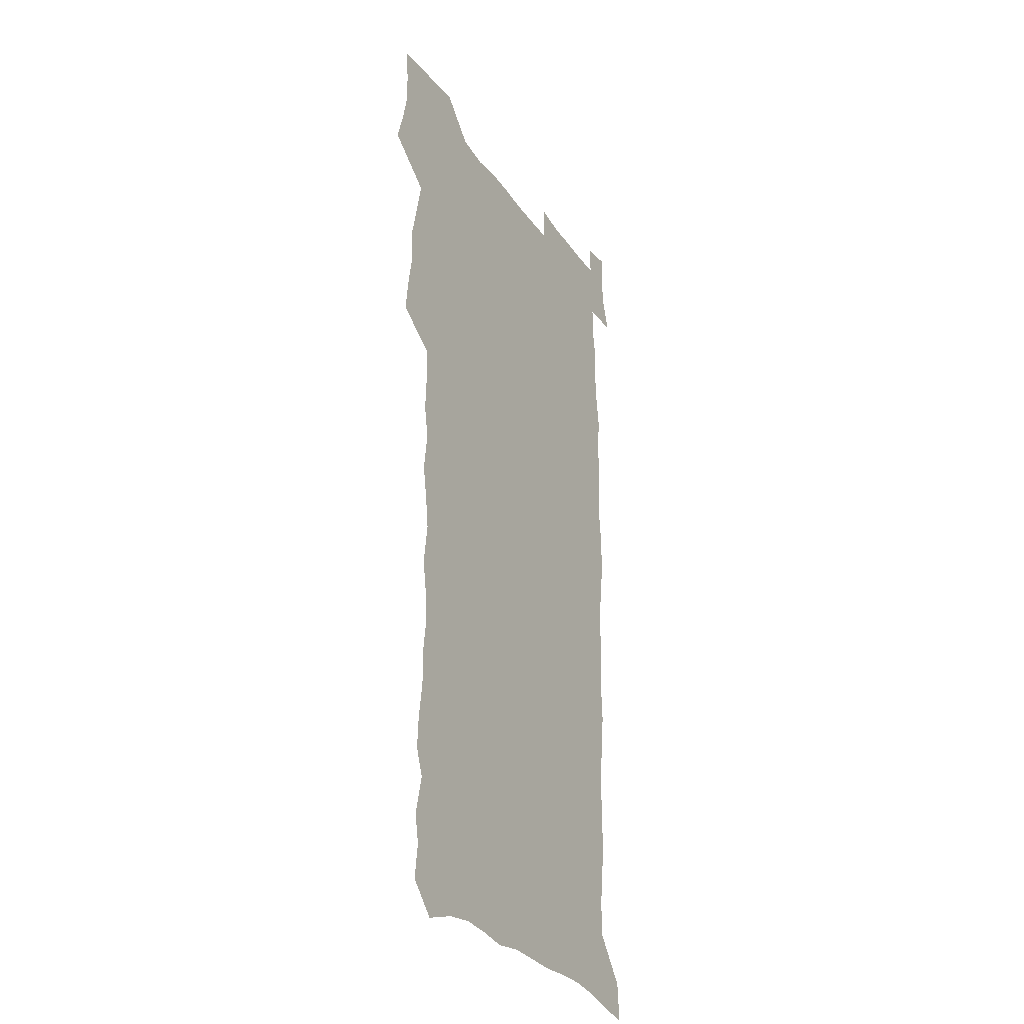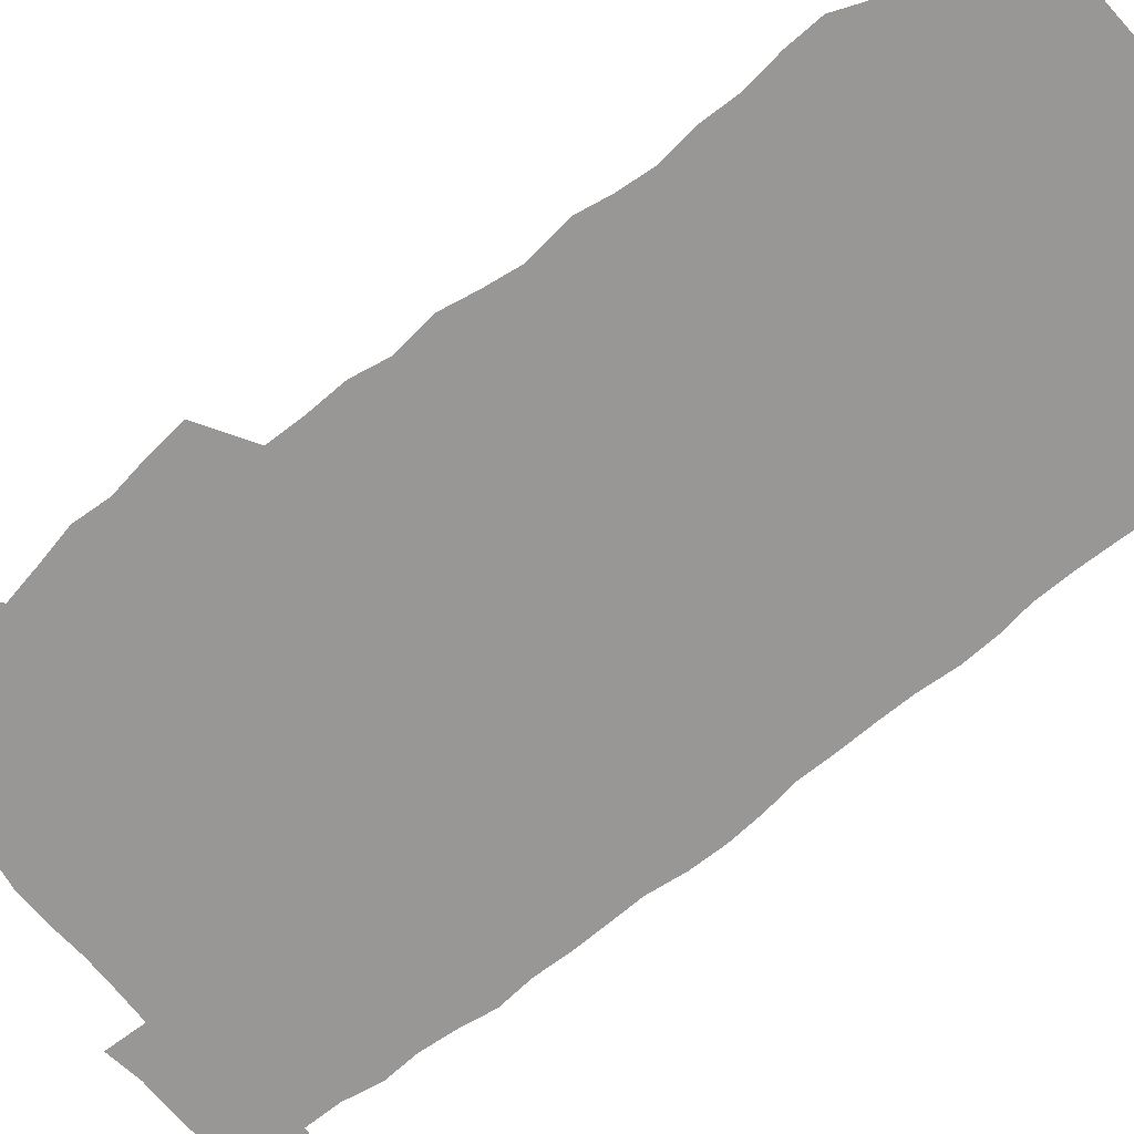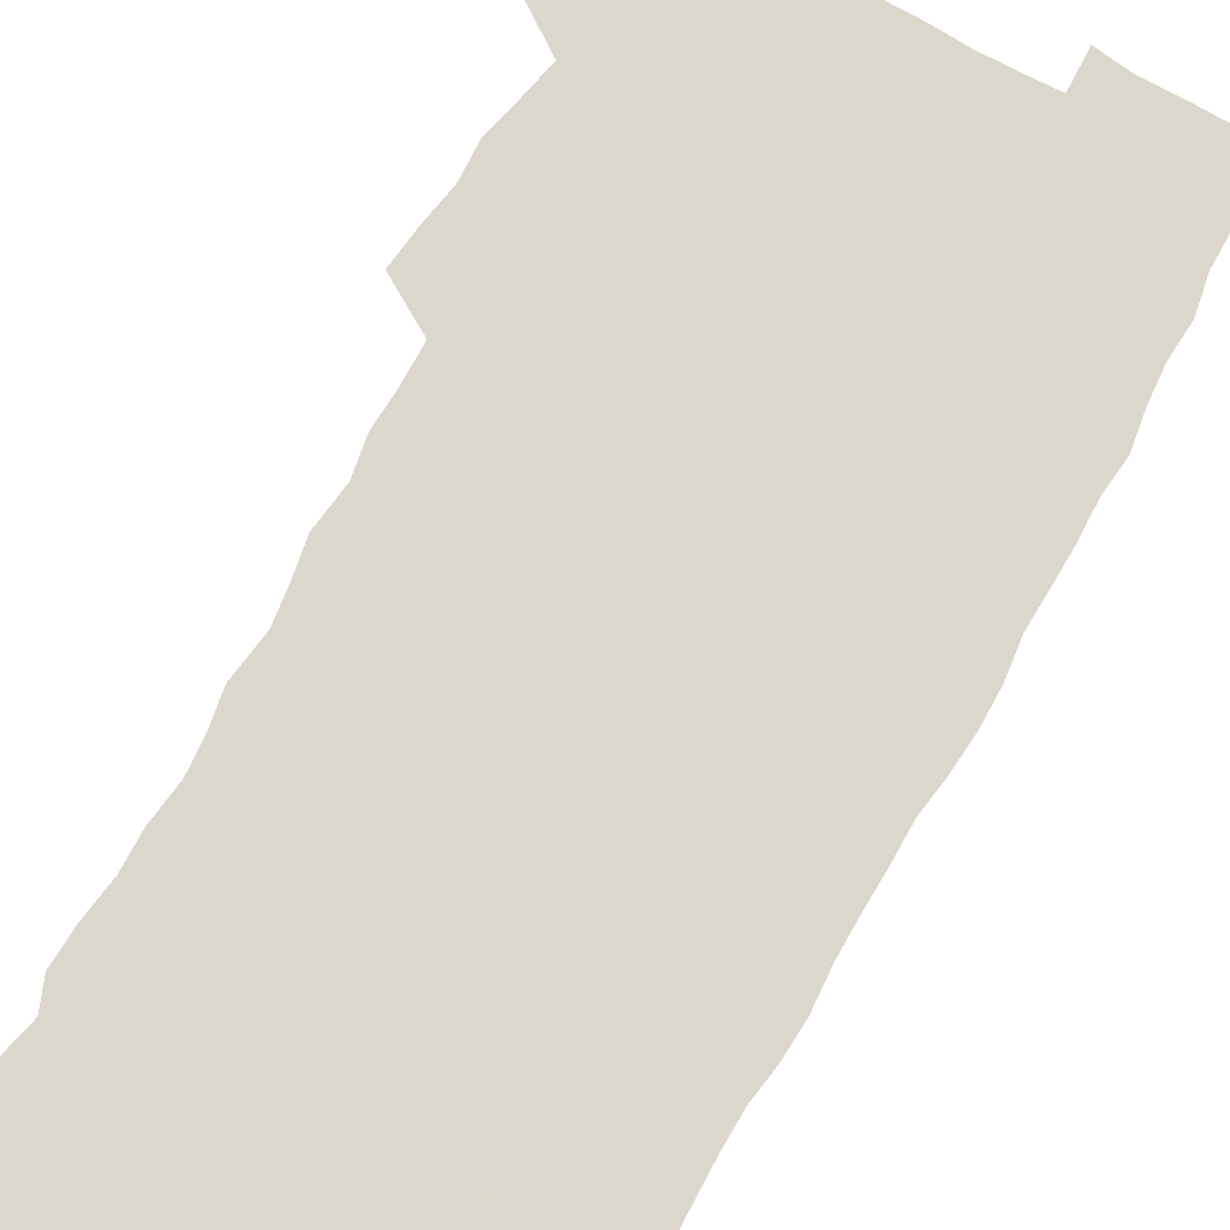
<metadata>
{"format":"obj","ext":"obj","renderer":"f3d","projection":"perspective","resolution":1024,"background":"white","views":[{"elev":-30.0,"azim":-61.5,"up":"+Y"},{"elev":-68.3,"azim":-51.5,"up":"+Z"},{"elev":72.8,"azim":28.7,"up":"+Z"}]}
</metadata>
<code>
v 457.2 525.9 0
v 461.4 540.2 0
v 464.7 554.8 0
v 464.6 569.5 0
v 463.3 584.8 0
v 469.9 428.2 0
v 471.8 444.6 0
v 474.6 461.3 0
v 473.8 476.7 0
v 477.5 492.9 0
v 480.8 508.9 0
v 480.9 523.6 0
v 477.8 539.2 0
v 483 553.3 0
v 480.6 568.9 0
v 477.6 586.9 0
v 491.5 148.5 0
v 493.5 164.7 0
v 491 177.4 0
v 495.3 195.8 0
v 490.8 207.5 0
v 491.6 222.9 0
v 494 239.6 0
v 493.7 254.4 0
v 495.9 271.3 0
v 494.8 286.1 0
v 492.4 300.3 0
v 495.1 319.5 0
v 493.2 334.5 0
v 490.5 349.3 0
v 492.9 367.6 0
v 490.2 382.8 0
v 491 399.4 0
v 490.9 415.2 0
v 493.7 432.3 0
v 493.3 447.5 0
v 495.2 463.3 0
v 495.4 478.3 0
v 495.4 493.4 0
v 497.8 508.9 0
v 497.6 523.7 0
v 498.3 538.4 0
v 497 554.1 0
v 495.1 570.2 0
v 492.4 587.6 0
v 504.3 135.4 0
v 510.2 156.2 0
v 513.9 174.3 0
v 511.9 187.2 0
v 513.3 203.5 0
v 513.7 218.8 0
v 516.2 235.8 0
v 516.9 251.2 0
v 516.4 265.7 0
v 514.8 279.5 0
v 514.2 294.4 0
v 511.1 308 0
v 511.7 324.5 0
v 512 340.7 0
v 511.3 356.2 0
v 511.5 372.3 0
v 512.7 388.7 0
v 512.9 403.8 0
v 509.6 418.2 0
v 510.9 434.1 0
v 512.3 449.7 0
v 512.3 464.4 0
v 510.6 479 0
v 512.9 494.1 0
v 513.5 508.9 0
v 514.2 523.4 0
v 513.5 538.4 0
v 512 554.1 0
v 510.1 570.3 0
v 506.7 589.8 0
v 521.7 141.2 0
v 525.3 159.4 0
v 529.3 179.2 0
v 528.3 192.7 0
v 530.2 209.6 0
v 531.6 225.8 0
v 532 240.9 0
v 532.3 255.9 0
v 532 270.6 0
v 531.3 285 0
v 530.4 299.7 0
v 530.1 314.9 0
v 530 330.3 0
v 529.5 345.3 0
v 528.7 360.2 0
v 528.5 375.6 0
v 528.6 390.9 0
v 528.3 406 0
v 527.6 420.8 0
v 527.8 435.9 0
v 527.2 450.5 0
v 527.6 465.2 0
v 530.4 480.5 0
v 529.4 494.6 0
v 529.4 509 0
v 529.2 523.4 0
v 529.4 537.8 0
v 527.8 553.3 0
v 524.5 571.9 0
v 536.9 143.5 0
v 540.7 163 0
v 543 181.1 0
v 545.9 200 0
v 546.4 215.1 0
v 546.9 230.2 0
v 547 244.9 0
v 546.6 259.1 0
v 546.2 273.5 0
v 546 288.5 0
v 545.4 303.1 0
v 545.7 318.6 0
v 544.7 332.7 0
v 544.3 347.6 0
v 543.9 362.4 0
v 544.5 378.3 0
v 543.5 392.5 0
v 545 408.6 0
v 544.2 422.7 0
v 544.4 437.5 0
v 544.8 452.1 0
v 544.8 466.5 0
v 544.6 480.8 0
v 544.5 494.9 0
v 544.5 509.1 0
v 544 523.3 0
v 545.1 537.1 0
v 542.6 553.7 0
v 541.1 569.7 0
v 551.1 142.7 0
v 554.3 162.2 0
v 557.7 184 0
v 559.9 203 0
v 560.2 217.5 0
v 561 233.1 0
v 560.6 247 0
v 560.7 261.8 0
v 560.4 276.2 0
v 559.8 290.4 0
v 560 305.9 0
v 559.2 319.8 0
v 559.2 334.9 0
v 558.9 349.5 0
v 558 363.2 0
v 558.8 379.4 0
v 558.6 394 0
v 559.2 409.3 0
v 559 423.7 0
v 558.7 437.9 0
v 559.3 452.6 0
v 559.3 466.8 0
v 559.2 481 0
v 559.1 495.2 0
v 559.1 509.3 0
v 558.8 523.3 0
v 559.1 537 0
v 557.9 552.5 0
v 555.4 571.9 0
v 565.5 140.9 0
v 569.9 166.7 0
v 571.2 183.9 0
v 572.8 202.6 0
v 574.3 221.2 0
v 574.4 235 0
v 574.1 248.5 0
v 574.1 263 0
v 574.1 277.9 0
v 573.9 292.5 0
v 573.7 307.2 0
v 573.7 322.3 0
v 573.3 336.6 0
v 572.3 350.2 0
v 573.6 366.6 0
v 573.7 381.4 0
v 573.5 395.5 0
v 573.6 410 0
v 573.5 424.3 0
v 573.5 438.6 0
v 573.9 453.2 0
v 573.4 467.3 0
v 573.5 481.3 0
v 573.8 495.5 0
v 573.6 509.5 0
v 573.4 523.5 0
v 573 537.8 0
v 572.1 553.3 0
v 570.4 571.5 0
v 581.3 143.2 0
v 584.1 168 0
v 585.3 185.9 0
v 586.2 203.5 0
v 586.9 219.4 0
v 587.2 235.5 0
v 587.4 249.4 0
v 587.4 263.2 0
v 587.6 279.6 0
v 587.3 293 0
v 587.3 308.4 0
v 587.3 322.6 0
v 587.4 338.1 0
v 587.1 352.2 0
v 587.3 367 0
v 587.3 381 0
v 587.6 396 0
v 587.5 410.2 0
v 587.6 424.6 0
v 587.6 438.6 0
v 587.6 453.3 0
v 587.9 467.5 0
v 587.7 481.6 0
v 587.8 495.6 0
v 587.9 509.6 0
v 587.7 523.7 0
v 587.4 537.9 0
v 586.8 553.4 0
v 585.7 570.3 0
v 596.6 143 0
v 598.1 166.6 0
v 599.1 187.5 0
v 599.6 203.3 0
v 599.9 218.9 0
v 599.8 236.1 0
v 600.7 248.2 0
v 600.7 262.9 0
v 600.7 279.4 0
v 600.7 293.5 0
v 600.8 307.7 0
v 600.8 322.4 0
v 600.8 339.1 0
v 600.9 352.4 0
v 601.2 367.8 0
v 601.3 382 0
v 601.5 395.9 0
v 601.5 410.4 0
v 601.6 424.5 0
v 601.6 438.7 0
v 601.8 453.6 0
v 601.9 467.6 0
v 601.9 481.7 0
v 601.9 495.8 0
v 602 509.9 0
v 601.9 523.7 0
v 601.7 537.5 0
v 601.2 554.5 0
v 600.7 570.4 0
v 611.8 142.8 0
v 612.2 164.1 0
v 612.7 186 0
v 612.9 203.7 0
v 613.2 218.1 0
v 613.4 233.7 0
v 613.6 249.5 0
v 613.8 262.6 0
v 613.8 279.5 0
v 614 293.5 0
v 614.4 307.4 0
v 614.4 322.6 0
v 614.5 337.8 0
v 614.6 353.3 0
v 615 367.2 0
v 615.4 381.1 0
v 615.3 396.1 0
v 615.6 410.1 0
v 615.7 424.4 0
v 615.7 439.1 0
v 615.9 453.3 0
v 616 467.6 0
v 616.1 481.7 0
v 616.5 495.9 0
v 616.2 510.3 0
v 616.2 524.3 0
v 615.9 538.5 0
v 615.9 553.6 0
v 615.6 570.7 0
v 615.1 588.1 0
v 627 144 0
v 626.5 168.1 0
v 626.8 183.3 0
v 625.9 203.3 0
v 626.5 217.4 0
v 627.1 231.7 0
v 627 247.8 0
v 627 263.3 0
v 627.4 277.8 0
v 627.9 291.5 0
v 628 306.5 0
v 628.2 321.7 0
v 628.1 337.4 0
v 628.2 352.4 0
v 628.6 366.6 0
v 629.3 380.6 0
v 629.5 395.2 0
v 629.6 409.7 0
v 630.1 423.9 0
v 630.9 437.9 0
v 630.1 453.2 0
v 630 467.4 0
v 630.5 481.6 0
v 630.7 496 0
v 630.7 510.3 0
v 630.6 524.6 0
v 630.5 539 0
v 630.5 553.7 0
v 630.7 569.1 0
v 630.7 585.7 0
v 641.9 144.2 0
v 640.4 166.4 0
v 640.6 182.4 0
v 640.5 199 0
v 640.7 214.4 0
v 640.9 229.6 0
v 640.6 245.7 0
v 642.3 259.2 0
v 641.4 275.7 0
v 640.9 292 0
v 641.5 305.9 0
v 642.4 319.9 0
v 642.6 335.1 0
v 644.3 348.9 0
v 643.2 364.9 0
v 644.3 378.9 0
v 645.4 393.1 0
v 644.7 408.5 0
v 644.7 423.2 0
v 645.1 437.8 0
v 644.6 452.6 0
v 646.2 466.8 0
v 645.2 481.6 0
v 645.7 495.9 0
v 645.7 510.4 0
v 645.7 524.9 0
v 645.4 539.4 0
v 645.5 554.3 0
v 645.5 569.1 0
v 645.6 585.7 0
v 656.8 142.7 0
v 654 165.8 0
v 655 179.8 0
v 655.5 194.8 0
v 655.1 211.3 0
v 654.9 227.1 0
v 655.6 241.8 0
v 656.4 256.6 0
v 656.2 272.3 0
v 657.2 287 0
v 657.8 301.7 0
v 656.8 317.7 0
v 658.9 331.4 0
v 659.8 346 0
v 658.1 362.7 0
v 659.8 376.7 0
v 660.8 391.4 0
v 660 407 0
v 660.1 421.8 0
v 661.2 436.4 0
v 660.9 451.3 0
v 662.3 465.9 0
v 661.3 481 0
v 661.1 495.7 0
v 661.2 510.3 0
v 662.2 525.3 0
v 661.2 540.2 0
v 660.8 555.1 0
v 660.2 569.5 0
v 660.4 585.1 0
v 672.4 139.5 0
v 670.1 159.8 0
v 670.1 175.6 0
v 669.9 191.6 0
v 671.5 205.6 0
v 673.4 219.6 0
v 673.1 235.4 0
v 672.9 251.1 0
v 673.4 266.3 0
v 675.7 280.4 0
v 676.6 295.2 0
v 675.7 311.6 0
v 675.9 327 0
v 676.6 342.2 0
v 676.7 357.9 0
v 679 372.4 0
v 680.4 387.3 0
v 680.3 402.9 0
v 678.6 419.2 0
v 679.3 434.3 0
v 679.8 449.5 0
v 679.5 464.8 0
v 681.1 479.7 0
v 678.9 495.3 0
v 677.9 510.3 0
v 679 525.3 0
v 676.4 541.1 0
v 676.5 556.2 0
v 675.5 570.6 0
v 675.3 585.4 0
v 674.9 600.1 0
v 687.3 137.3 0
v 686 155.1 0
v 696.7 556.9 0
v 691.7 572.4 0
v 690.6 586.7 0
v 691.4 602.7 0
f 11 12 1
f 1 12 2
f 12 13 2
f 2 13 3
f 13 14 3
f 3 14 4
f 14 15 4
f 4 15 5
f 15 16 5
f 34 35 6
f 6 35 7
f 35 36 7
f 7 36 8
f 36 37 8
f 8 37 9
f 37 38 9
f 9 38 10
f 38 39 10
f 10 39 11
f 39 40 11
f 11 40 12
f 40 41 12
f 12 41 13
f 41 42 13
f 13 42 14
f 42 43 14
f 14 43 15
f 43 44 15
f 15 44 16
f 44 45 16
f 46 47 17
f 17 47 18
f 47 48 18
f 18 48 19
f 48 49 19
f 19 49 20
f 49 50 20
f 20 50 21
f 50 51 21
f 21 51 22
f 51 52 22
f 22 52 23
f 52 53 23
f 23 53 24
f 53 54 24
f 24 54 25
f 54 55 25
f 25 55 26
f 55 56 26
f 26 56 27
f 56 57 27
f 27 57 28
f 57 58 28
f 28 58 29
f 58 59 29
f 29 59 30
f 59 60 30
f 30 60 31
f 60 61 31
f 31 61 32
f 61 62 32
f 32 62 33
f 62 63 33
f 33 63 34
f 63 64 34
f 34 64 35
f 64 65 35
f 35 65 36
f 65 66 36
f 36 66 37
f 66 67 37
f 37 67 38
f 67 68 38
f 38 68 39
f 68 69 39
f 39 69 40
f 69 70 40
f 40 70 41
f 70 71 41
f 41 71 42
f 71 72 42
f 42 72 43
f 72 73 43
f 43 73 44
f 73 74 44
f 44 74 45
f 74 75 45
f 46 76 47
f 76 77 47
f 47 77 48
f 77 78 48
f 48 78 49
f 78 79 49
f 49 79 50
f 79 80 50
f 50 80 51
f 80 81 51
f 51 81 52
f 81 82 52
f 52 82 53
f 82 83 53
f 53 83 54
f 83 84 54
f 54 84 55
f 84 85 55
f 55 85 56
f 85 86 56
f 56 86 57
f 86 87 57
f 57 87 58
f 87 88 58
f 58 88 59
f 88 89 59
f 59 89 60
f 89 90 60
f 60 90 61
f 90 91 61
f 61 91 62
f 91 92 62
f 62 92 63
f 92 93 63
f 63 93 64
f 93 94 64
f 64 94 65
f 94 95 65
f 65 95 66
f 95 96 66
f 66 96 67
f 96 97 67
f 67 97 68
f 97 98 68
f 68 98 69
f 98 99 69
f 69 99 70
f 99 100 70
f 70 100 71
f 100 101 71
f 71 101 72
f 101 102 72
f 72 102 73
f 102 103 73
f 73 103 74
f 103 104 74
f 74 104 75
f 76 105 77
f 105 106 77
f 77 106 78
f 106 107 78
f 78 107 79
f 107 108 79
f 79 108 80
f 108 109 80
f 80 109 81
f 109 110 81
f 81 110 82
f 110 111 82
f 82 111 83
f 111 112 83
f 83 112 84
f 112 113 84
f 84 113 85
f 113 114 85
f 85 114 86
f 114 115 86
f 86 115 87
f 115 116 87
f 87 116 88
f 116 117 88
f 88 117 89
f 117 118 89
f 89 118 90
f 118 119 90
f 90 119 91
f 119 120 91
f 91 120 92
f 120 121 92
f 92 121 93
f 121 122 93
f 93 122 94
f 122 123 94
f 94 123 95
f 123 124 95
f 95 124 96
f 124 125 96
f 96 125 97
f 125 126 97
f 97 126 98
f 126 127 98
f 98 127 99
f 127 128 99
f 99 128 100
f 128 129 100
f 100 129 101
f 129 130 101
f 101 130 102
f 130 131 102
f 102 131 103
f 131 132 103
f 103 132 104
f 132 133 104
f 105 134 106
f 134 135 106
f 106 135 107
f 135 136 107
f 107 136 108
f 136 137 108
f 108 137 109
f 137 138 109
f 109 138 110
f 138 139 110
f 110 139 111
f 139 140 111
f 111 140 112
f 140 141 112
f 112 141 113
f 141 142 113
f 113 142 114
f 142 143 114
f 114 143 115
f 143 144 115
f 115 144 116
f 144 145 116
f 116 145 117
f 145 146 117
f 117 146 118
f 146 147 118
f 118 147 119
f 147 148 119
f 119 148 120
f 148 149 120
f 120 149 121
f 149 150 121
f 121 150 122
f 150 151 122
f 122 151 123
f 151 152 123
f 123 152 124
f 152 153 124
f 124 153 125
f 153 154 125
f 125 154 126
f 154 155 126
f 126 155 127
f 155 156 127
f 127 156 128
f 156 157 128
f 128 157 129
f 157 158 129
f 129 158 130
f 158 159 130
f 130 159 131
f 159 160 131
f 131 160 132
f 160 161 132
f 132 161 133
f 161 162 133
f 134 163 135
f 163 164 135
f 135 164 136
f 164 165 136
f 136 165 137
f 165 166 137
f 137 166 138
f 166 167 138
f 138 167 139
f 167 168 139
f 139 168 140
f 168 169 140
f 140 169 141
f 169 170 141
f 141 170 142
f 170 171 142
f 142 171 143
f 171 172 143
f 143 172 144
f 172 173 144
f 144 173 145
f 173 174 145
f 145 174 146
f 174 175 146
f 146 175 147
f 175 176 147
f 147 176 148
f 176 177 148
f 148 177 149
f 177 178 149
f 149 178 150
f 178 179 150
f 150 179 151
f 179 180 151
f 151 180 152
f 180 181 152
f 152 181 153
f 181 182 153
f 153 182 154
f 182 183 154
f 154 183 155
f 183 184 155
f 155 184 156
f 184 185 156
f 156 185 157
f 185 186 157
f 157 186 158
f 186 187 158
f 158 187 159
f 187 188 159
f 159 188 160
f 188 189 160
f 160 189 161
f 189 190 161
f 161 190 162
f 190 191 162
f 163 192 164
f 192 193 164
f 164 193 165
f 193 194 165
f 165 194 166
f 194 195 166
f 166 195 167
f 195 196 167
f 167 196 168
f 196 197 168
f 168 197 169
f 197 198 169
f 169 198 170
f 198 199 170
f 170 199 171
f 199 200 171
f 171 200 172
f 200 201 172
f 172 201 173
f 201 202 173
f 173 202 174
f 202 203 174
f 174 203 175
f 203 204 175
f 175 204 176
f 204 205 176
f 176 205 177
f 205 206 177
f 177 206 178
f 206 207 178
f 178 207 179
f 207 208 179
f 179 208 180
f 208 209 180
f 180 209 181
f 209 210 181
f 181 210 182
f 210 211 182
f 182 211 183
f 211 212 183
f 183 212 184
f 212 213 184
f 184 213 185
f 213 214 185
f 185 214 186
f 214 215 186
f 186 215 187
f 215 216 187
f 187 216 188
f 216 217 188
f 188 217 189
f 217 218 189
f 189 218 190
f 218 219 190
f 190 219 191
f 219 220 191
f 192 221 193
f 221 222 193
f 193 222 194
f 222 223 194
f 194 223 195
f 223 224 195
f 195 224 196
f 224 225 196
f 196 225 197
f 225 226 197
f 197 226 198
f 226 227 198
f 198 227 199
f 227 228 199
f 199 228 200
f 228 229 200
f 200 229 201
f 229 230 201
f 201 230 202
f 230 231 202
f 202 231 203
f 231 232 203
f 203 232 204
f 232 233 204
f 204 233 205
f 233 234 205
f 205 234 206
f 234 235 206
f 206 235 207
f 235 236 207
f 207 236 208
f 236 237 208
f 208 237 209
f 237 238 209
f 209 238 210
f 238 239 210
f 210 239 211
f 239 240 211
f 211 240 212
f 240 241 212
f 212 241 213
f 241 242 213
f 213 242 214
f 242 243 214
f 214 243 215
f 243 244 215
f 215 244 216
f 244 245 216
f 216 245 217
f 245 246 217
f 217 246 218
f 246 247 218
f 218 247 219
f 247 248 219
f 219 248 220
f 248 249 220
f 221 250 222
f 250 251 222
f 222 251 223
f 251 252 223
f 223 252 224
f 252 253 224
f 224 253 225
f 253 254 225
f 225 254 226
f 254 255 226
f 226 255 227
f 255 256 227
f 227 256 228
f 256 257 228
f 228 257 229
f 257 258 229
f 229 258 230
f 258 259 230
f 230 259 231
f 259 260 231
f 231 260 232
f 260 261 232
f 232 261 233
f 261 262 233
f 233 262 234
f 262 263 234
f 234 263 235
f 263 264 235
f 235 264 236
f 264 265 236
f 236 265 237
f 265 266 237
f 237 266 238
f 266 267 238
f 238 267 239
f 267 268 239
f 239 268 240
f 268 269 240
f 240 269 241
f 269 270 241
f 241 270 242
f 270 271 242
f 242 271 243
f 271 272 243
f 243 272 244
f 272 273 244
f 244 273 245
f 273 274 245
f 245 274 246
f 274 275 246
f 246 275 247
f 275 276 247
f 247 276 248
f 276 277 248
f 248 277 249
f 277 278 249
f 250 280 251
f 280 281 251
f 251 281 252
f 281 282 252
f 252 282 253
f 282 283 253
f 253 283 254
f 283 284 254
f 254 284 255
f 284 285 255
f 255 285 256
f 285 286 256
f 256 286 257
f 286 287 257
f 257 287 258
f 287 288 258
f 258 288 259
f 288 289 259
f 259 289 260
f 289 290 260
f 260 290 261
f 290 291 261
f 261 291 262
f 291 292 262
f 262 292 263
f 292 293 263
f 263 293 264
f 293 294 264
f 264 294 265
f 294 295 265
f 265 295 266
f 295 296 266
f 266 296 267
f 296 297 267
f 267 297 268
f 297 298 268
f 268 298 269
f 298 299 269
f 269 299 270
f 299 300 270
f 270 300 271
f 300 301 271
f 271 301 272
f 301 302 272
f 272 302 273
f 302 303 273
f 273 303 274
f 303 304 274
f 274 304 275
f 304 305 275
f 275 305 276
f 305 306 276
f 276 306 277
f 306 307 277
f 277 307 278
f 307 308 278
f 278 308 279
f 308 309 279
f 280 310 281
f 310 311 281
f 281 311 282
f 311 312 282
f 282 312 283
f 312 313 283
f 283 313 284
f 313 314 284
f 284 314 285
f 314 315 285
f 285 315 286
f 315 316 286
f 286 316 287
f 316 317 287
f 287 317 288
f 317 318 288
f 288 318 289
f 318 319 289
f 289 319 290
f 319 320 290
f 290 320 291
f 320 321 291
f 291 321 292
f 321 322 292
f 292 322 293
f 322 323 293
f 293 323 294
f 323 324 294
f 294 324 295
f 324 325 295
f 295 325 296
f 325 326 296
f 296 326 297
f 326 327 297
f 297 327 298
f 327 328 298
f 298 328 299
f 328 329 299
f 299 329 300
f 329 330 300
f 300 330 301
f 330 331 301
f 301 331 302
f 331 332 302
f 302 332 303
f 332 333 303
f 303 333 304
f 333 334 304
f 304 334 305
f 334 335 305
f 305 335 306
f 335 336 306
f 306 336 307
f 336 337 307
f 307 337 308
f 337 338 308
f 308 338 309
f 338 339 309
f 310 340 311
f 340 341 311
f 311 341 312
f 341 342 312
f 312 342 313
f 342 343 313
f 313 343 314
f 343 344 314
f 314 344 315
f 344 345 315
f 315 345 316
f 345 346 316
f 316 346 317
f 346 347 317
f 317 347 318
f 347 348 318
f 318 348 319
f 348 349 319
f 319 349 320
f 349 350 320
f 320 350 321
f 350 351 321
f 321 351 322
f 351 352 322
f 322 352 323
f 352 353 323
f 323 353 324
f 353 354 324
f 324 354 325
f 354 355 325
f 325 355 326
f 355 356 326
f 326 356 327
f 356 357 327
f 327 357 328
f 357 358 328
f 328 358 329
f 358 359 329
f 329 359 330
f 359 360 330
f 330 360 331
f 360 361 331
f 331 361 332
f 361 362 332
f 332 362 333
f 362 363 333
f 333 363 334
f 363 364 334
f 334 364 335
f 364 365 335
f 335 365 336
f 365 366 336
f 336 366 337
f 366 367 337
f 337 367 338
f 367 368 338
f 338 368 339
f 368 369 339
f 340 370 341
f 370 371 341
f 341 371 342
f 371 372 342
f 342 372 343
f 372 373 343
f 343 373 344
f 373 374 344
f 344 374 345
f 374 375 345
f 345 375 346
f 375 376 346
f 346 376 347
f 376 377 347
f 347 377 348
f 377 378 348
f 348 378 349
f 378 379 349
f 349 379 350
f 379 380 350
f 350 380 351
f 380 381 351
f 351 381 352
f 381 382 352
f 352 382 353
f 382 383 353
f 353 383 354
f 383 384 354
f 354 384 355
f 384 385 355
f 355 385 356
f 385 386 356
f 356 386 357
f 386 387 357
f 357 387 358
f 387 388 358
f 358 388 359
f 388 389 359
f 359 389 360
f 389 390 360
f 360 390 361
f 390 391 361
f 361 391 362
f 391 392 362
f 362 392 363
f 392 393 363
f 363 393 364
f 393 394 364
f 364 394 365
f 394 395 365
f 365 395 366
f 395 396 366
f 366 396 367
f 396 397 367
f 367 397 368
f 397 398 368
f 368 398 369
f 398 399 369
f 370 401 371
f 401 402 371
f 371 402 372
f 397 403 398
f 403 404 398
f 398 404 399
f 404 405 399
f 399 405 400
f 405 406 400

</code>
